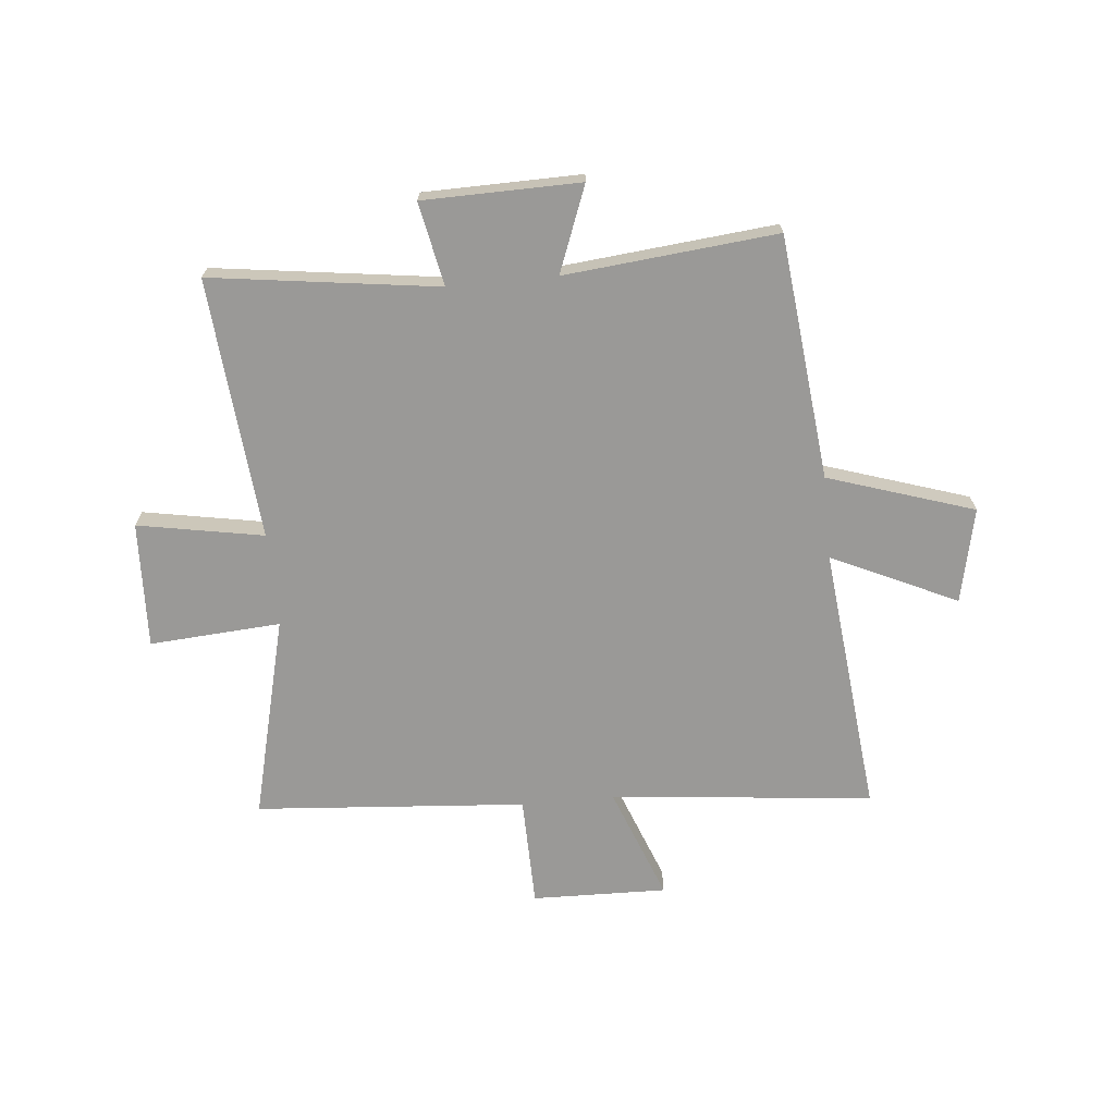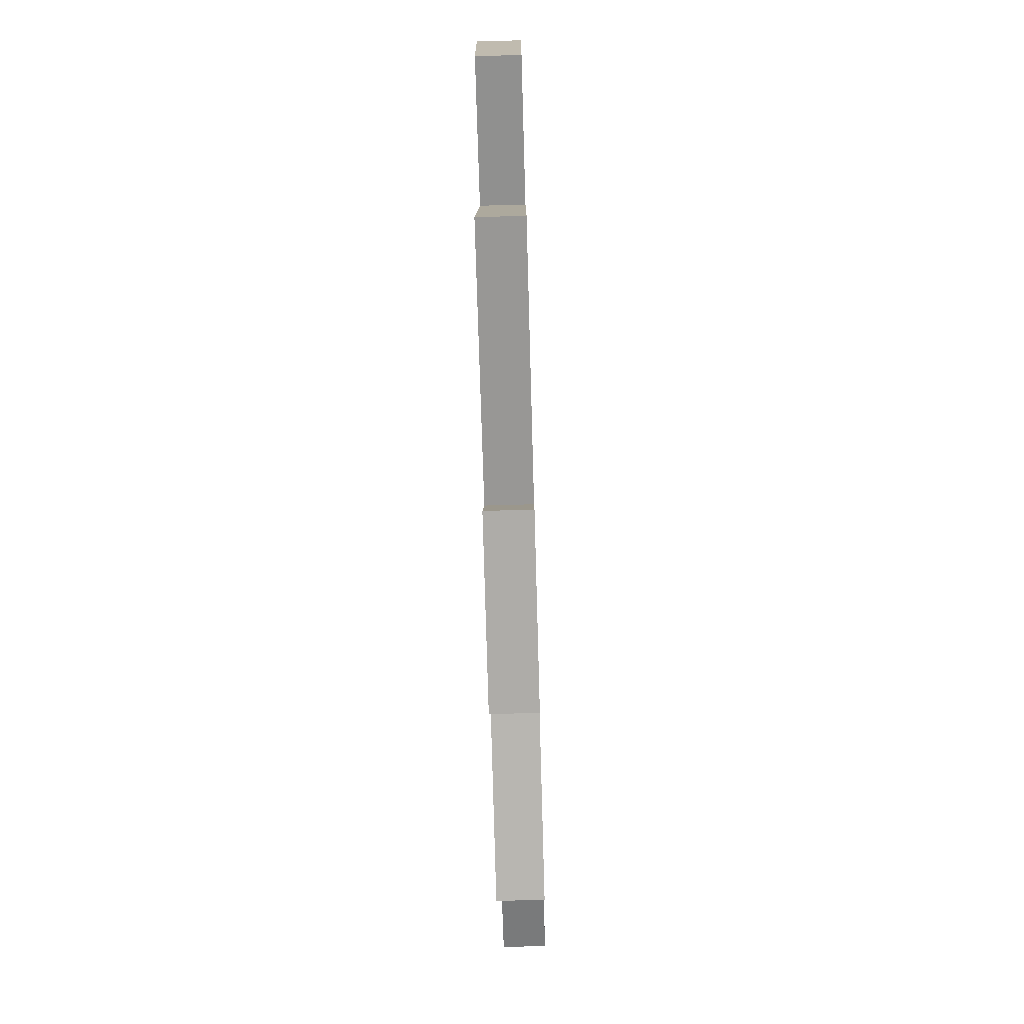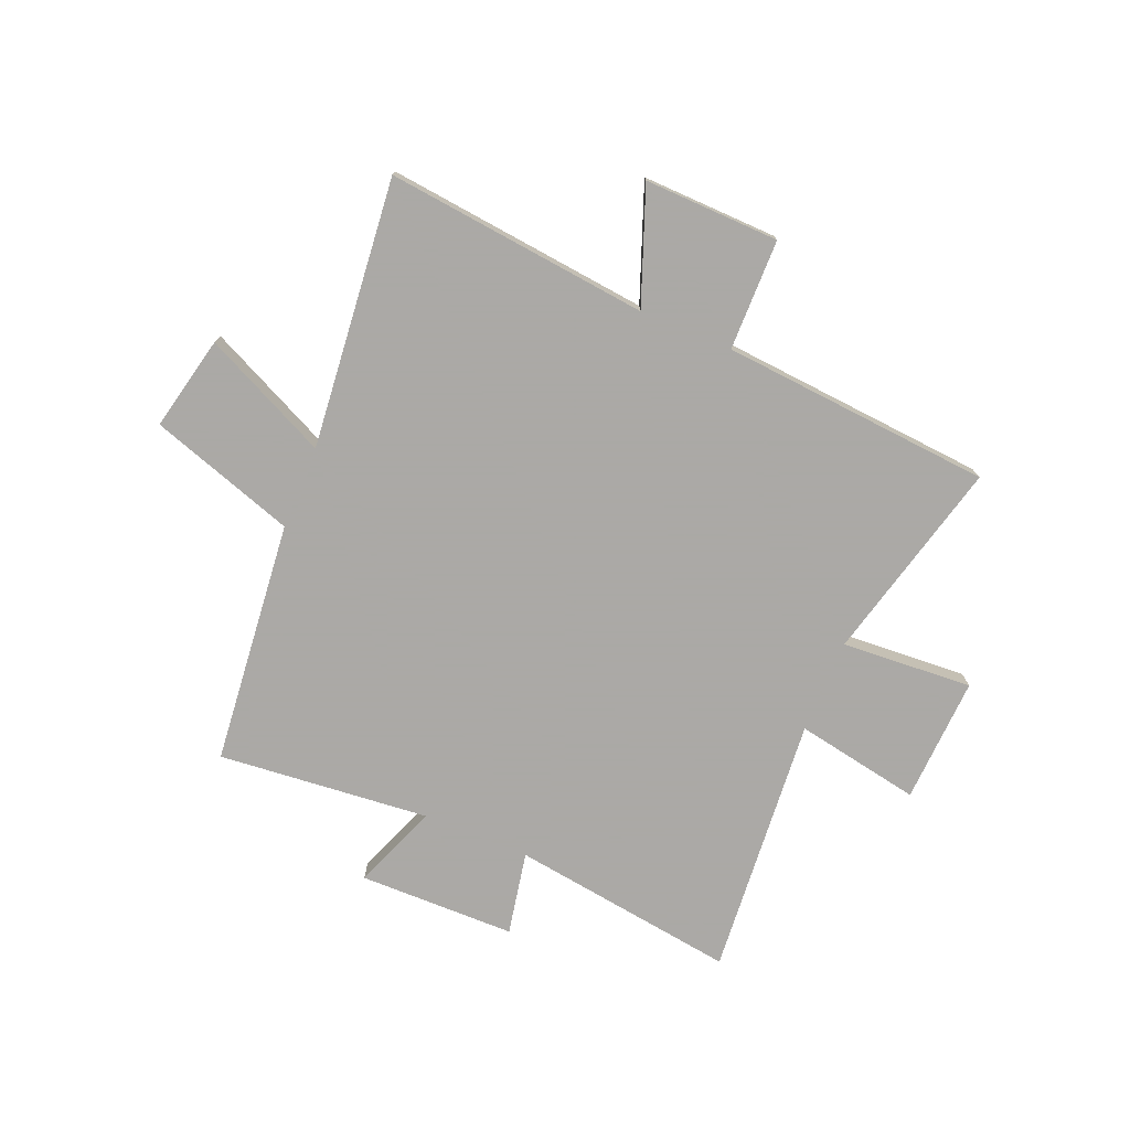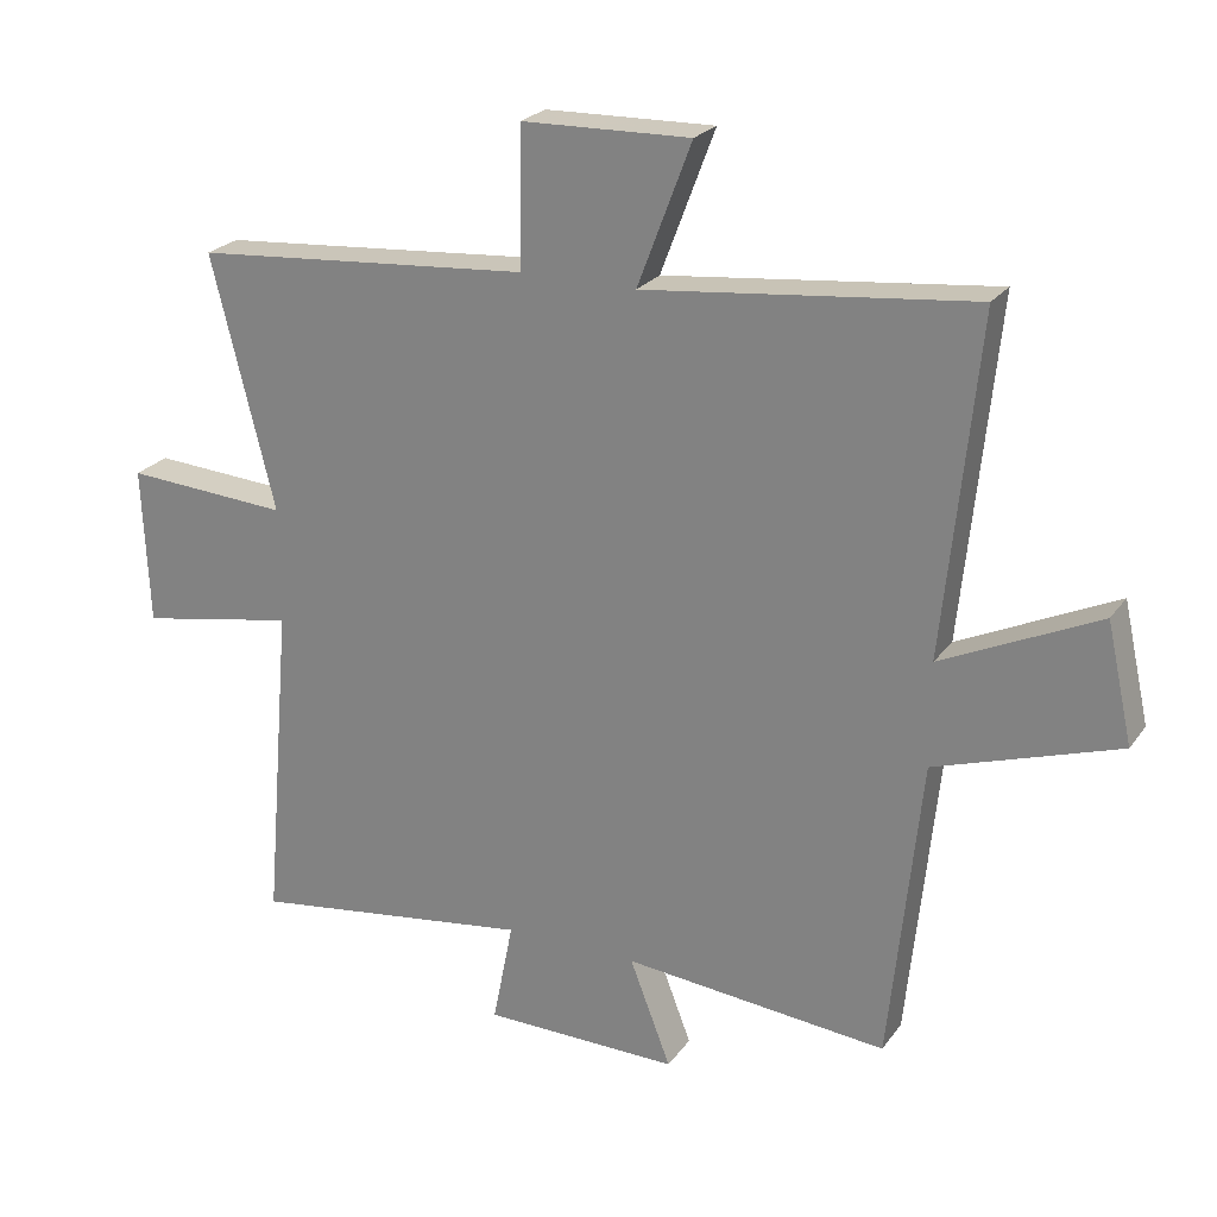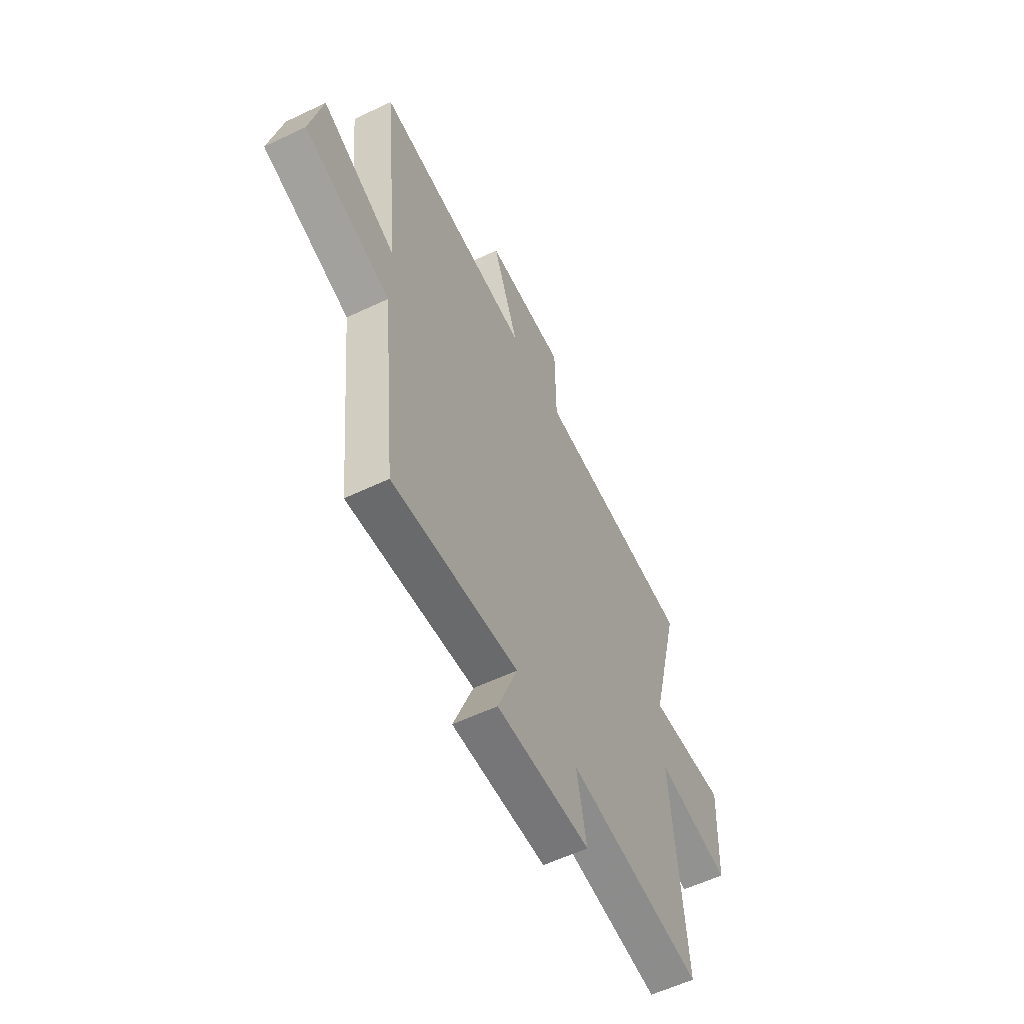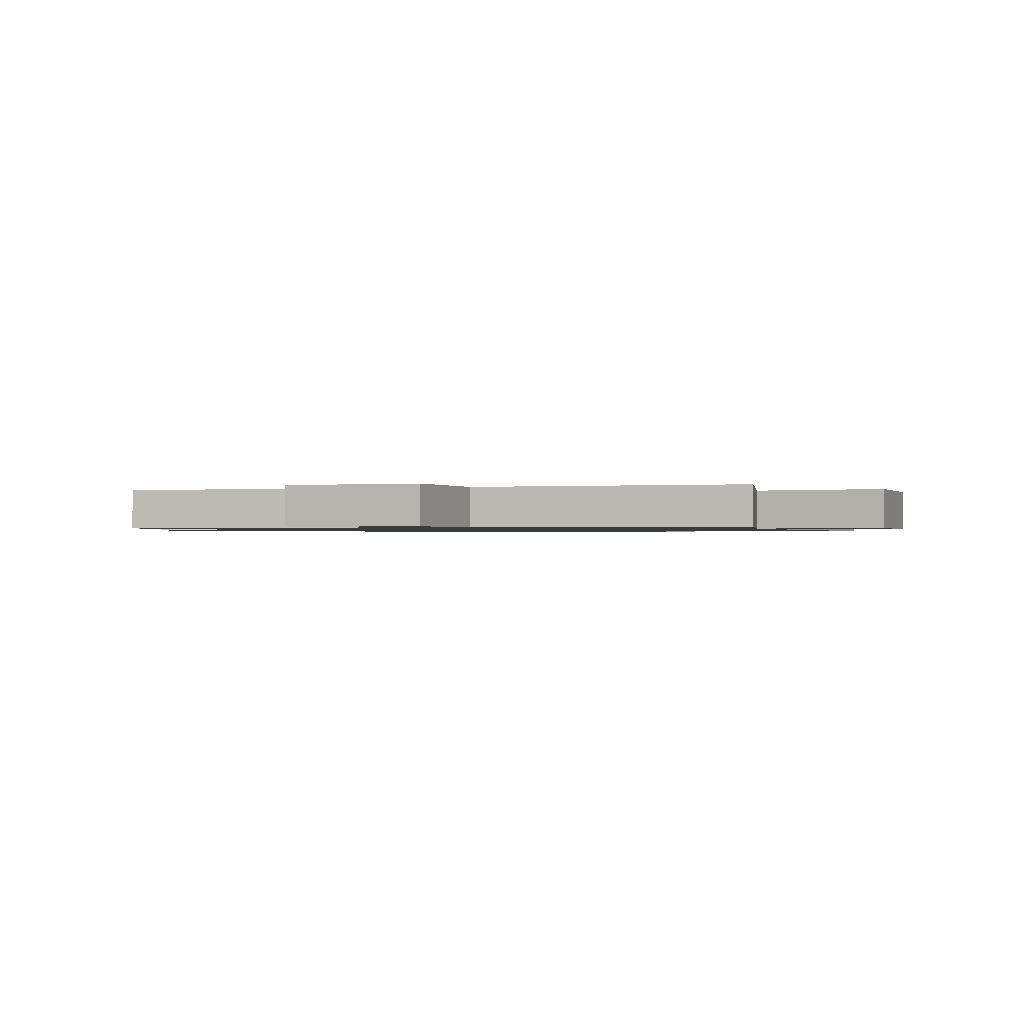
<metadata>
{"format":"obj","ext":"obj","renderer":"f3d","projection":"perspective","resolution":1024,"background":"white","views":[{"elev":-69.0,"azim":-174.4,"up":"+Y"},{"elev":-76.0,"azim":91.6,"up":"+Z"},{"elev":-75.5,"azim":-22.7,"up":"+Y"},{"elev":23.6,"azim":-153.3,"up":"+Z"},{"elev":-57.6,"azim":-63.6,"up":"+Z"},{"elev":-1.0,"azim":21.9,"up":"+Y"}]}
</metadata>
<code>
v 0.541 0.07 -0.557
v 0.128 0.07 -0.5
v 0.158 0.07 -0.652
v -0.128 0.07 -0.656
v -0.068 0.07 -0.5
v -0.454 0.07 -0.537
v -0.5 0.07 -0.092
v -0.766 0.07 -0.005
v -0.728 0.07 0.167
v -0.5 0.07 0.06
v -0.55 0.07 0.551
v -0.071 0.07 0.5
v -0.15 0.07 0.708
v 0.096 0.07 0.702
v 0.099 0.07 0.5
v 0.592 0.07 0.461
v 0.5 0.07 0.092
v 0.739 0.07 0.108
v 0.729 0.07 -0.122
v 0.5 0.07 -0.08
v 0.541 0 -0.557
v 0.128 0 -0.5
v 0.158 0 -0.652
v -0.128 0 -0.656
v -0.068 0 -0.5
v -0.454 0 -0.537
v -0.5 0 -0.092
v -0.766 0 -0.005
v -0.728 0 0.167
v -0.5 0 0.06
v -0.55 0 0.551
v -0.071 0 0.5
v -0.15 0 0.708
v 0.096 0 0.702
v 0.099 0 0.5
v 0.592 0 0.461
v 0.5 0 0.092
v 0.739 0 0.108
v 0.729 0 -0.122
v 0.5 0 -0.08
f 17 18 19 20
f 15 16 17
f 15 17 20
f 12 13 14 15
f 12 15 20 1
f 10 11 12 1
f 7 8 9 10
f 5 6 7 10
f 2 3 4 5
f 2 5 10
f 1 2 10
f 40 39 38 37
f 37 36 35
f 40 37 35
f 35 34 33 32
f 21 40 35 32
f 21 32 31 30
f 30 29 28 27
f 30 27 26 25
f 25 24 23 22
f 30 25 22
f 30 22 21
f 1 21 22 2
f 2 22 23 3
f 3 23 24 4
f 4 24 25 5
f 5 25 26 6
f 6 26 27 7
f 7 27 28 8
f 8 28 29 9
f 9 29 30 10
f 10 30 31 11
f 11 31 32 12
f 12 32 33 13
f 13 33 34 14
f 14 34 35 15
f 15 35 36 16
f 16 36 37 17
f 17 37 38 18
f 18 38 39 19
f 19 39 40 20
f 20 40 21 1

</code>
